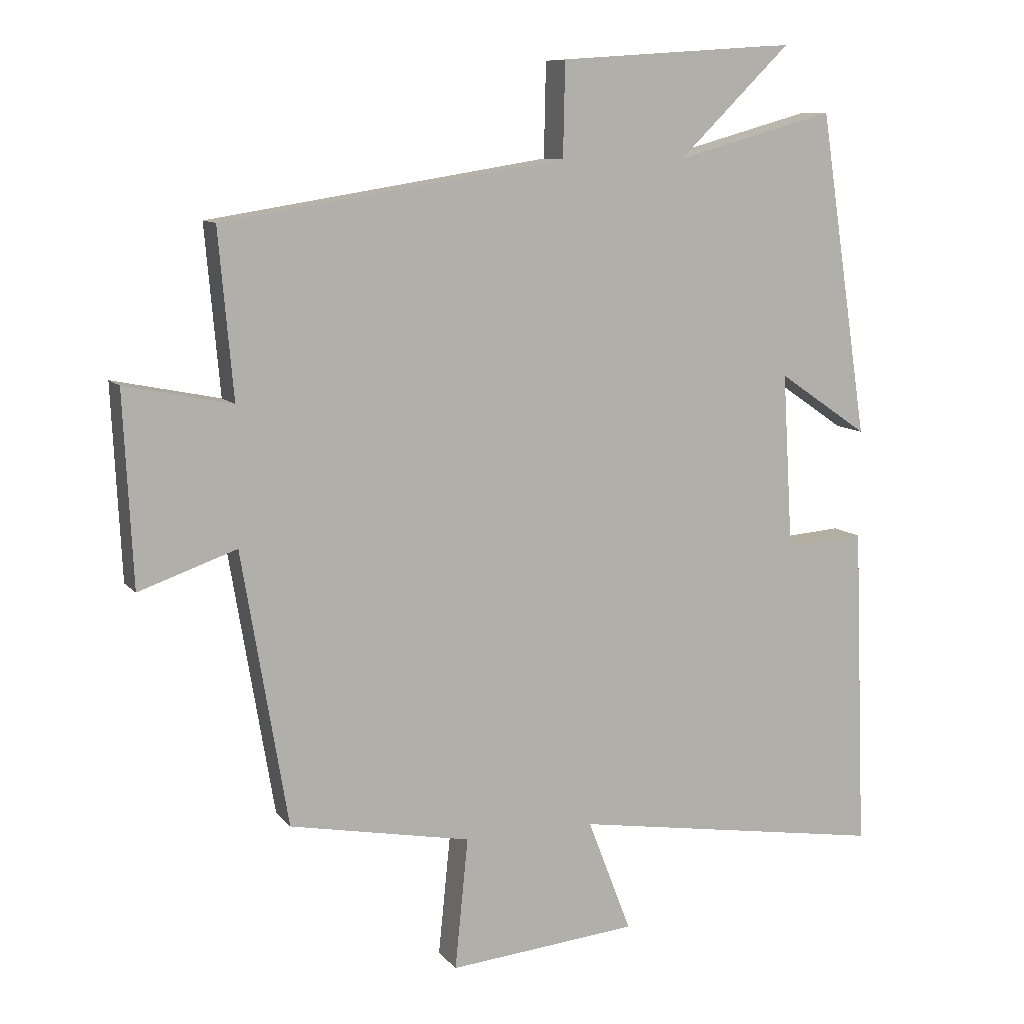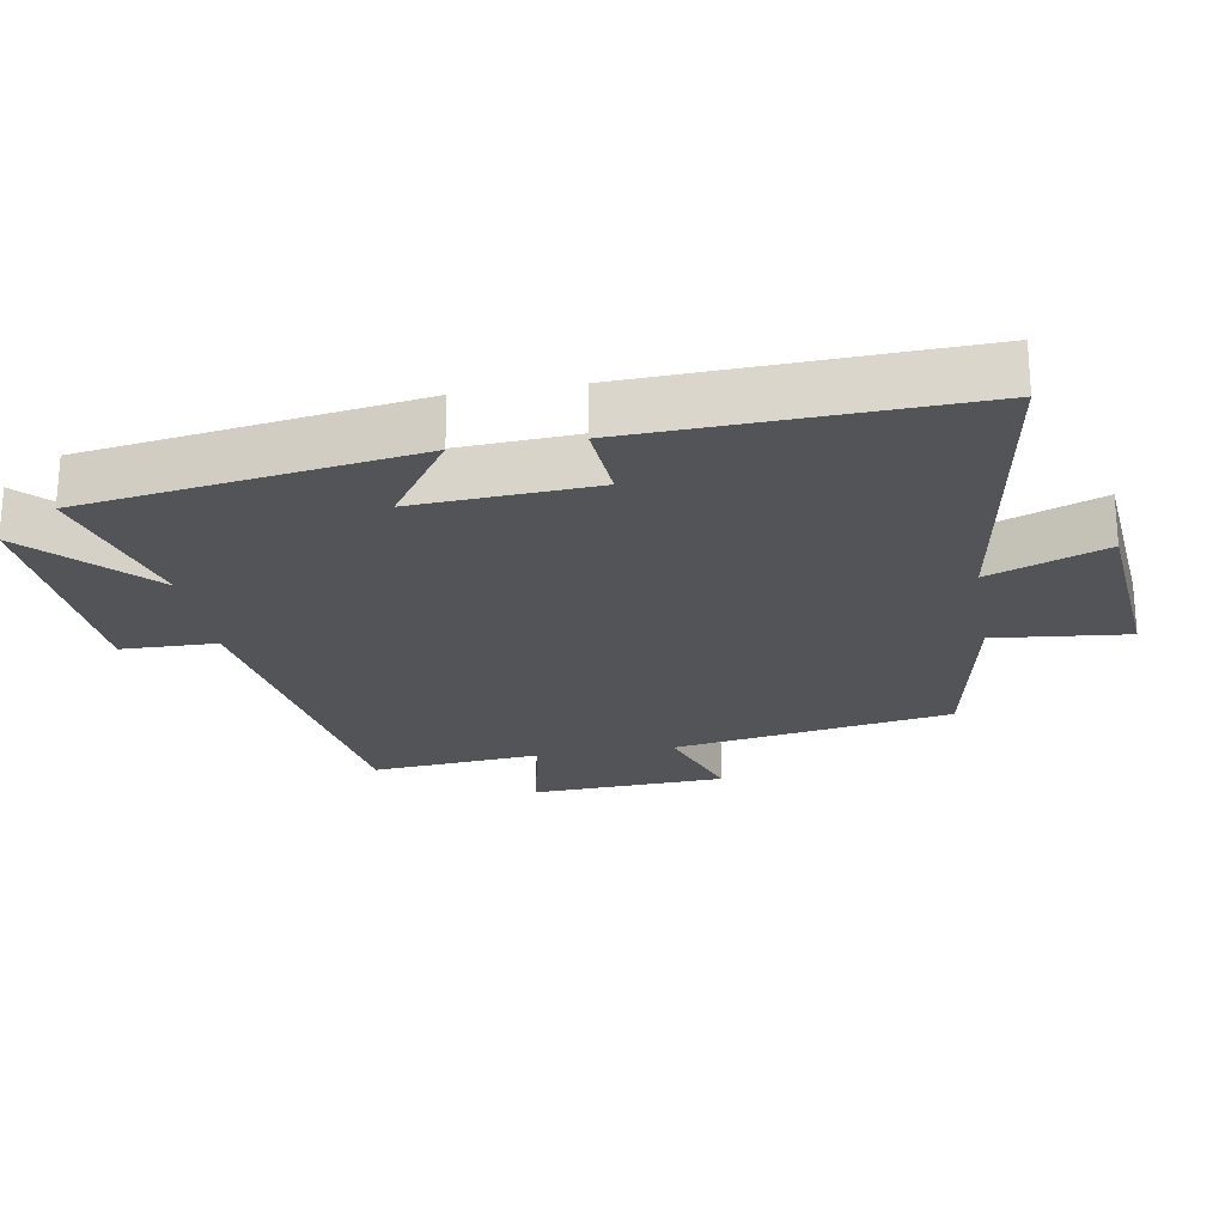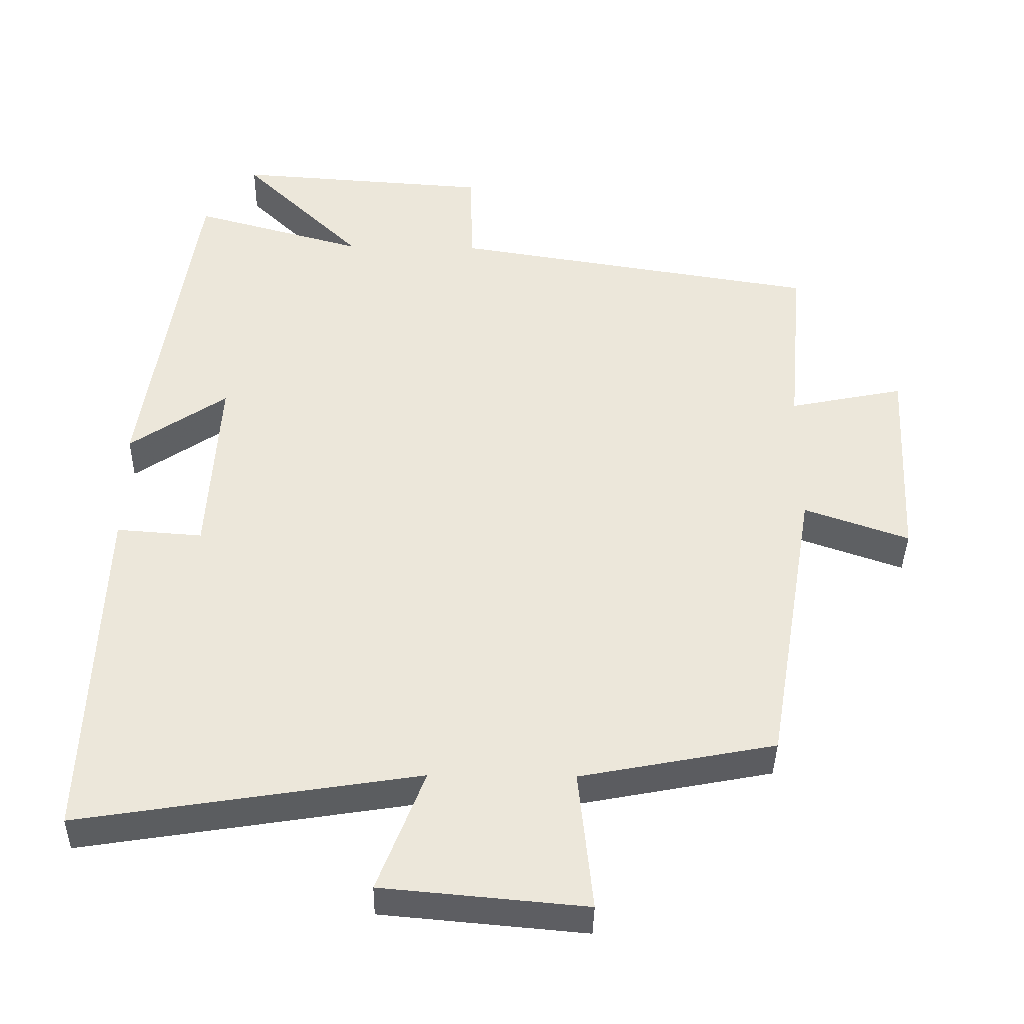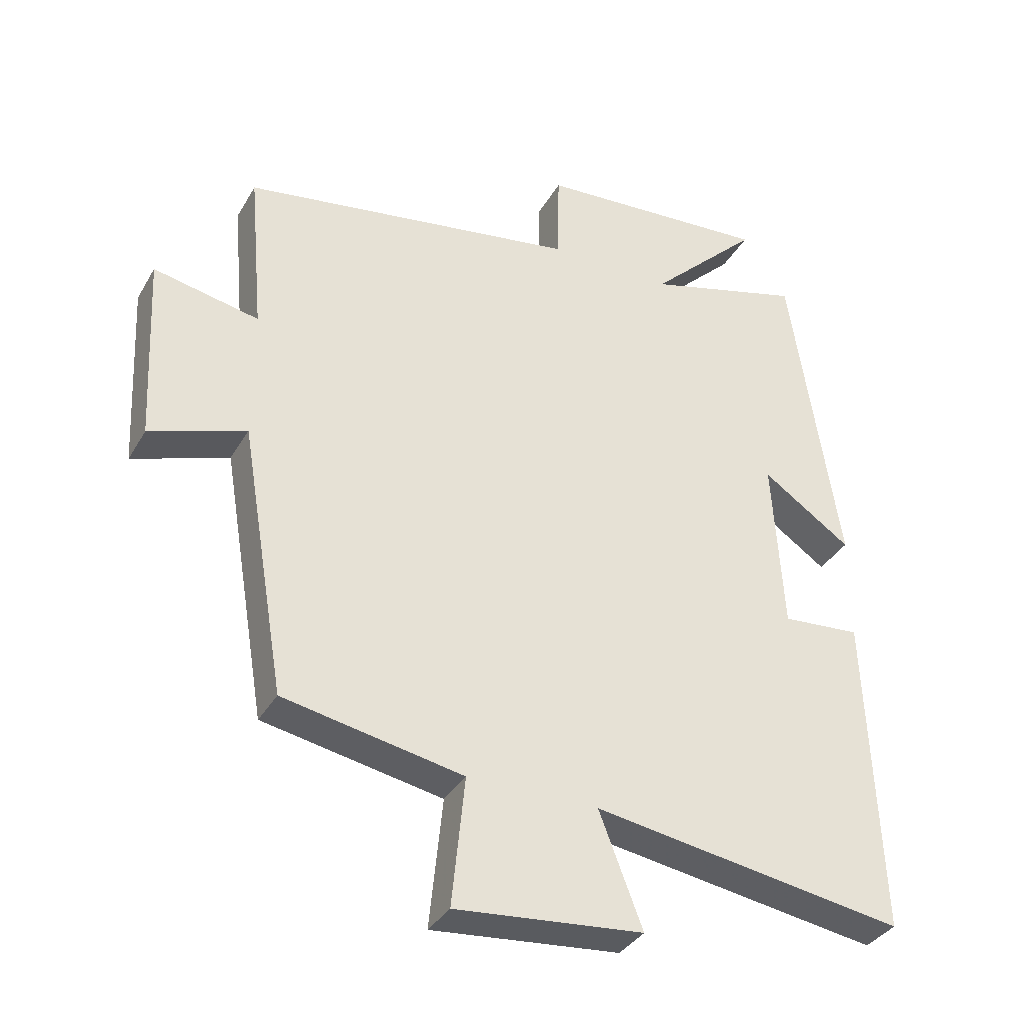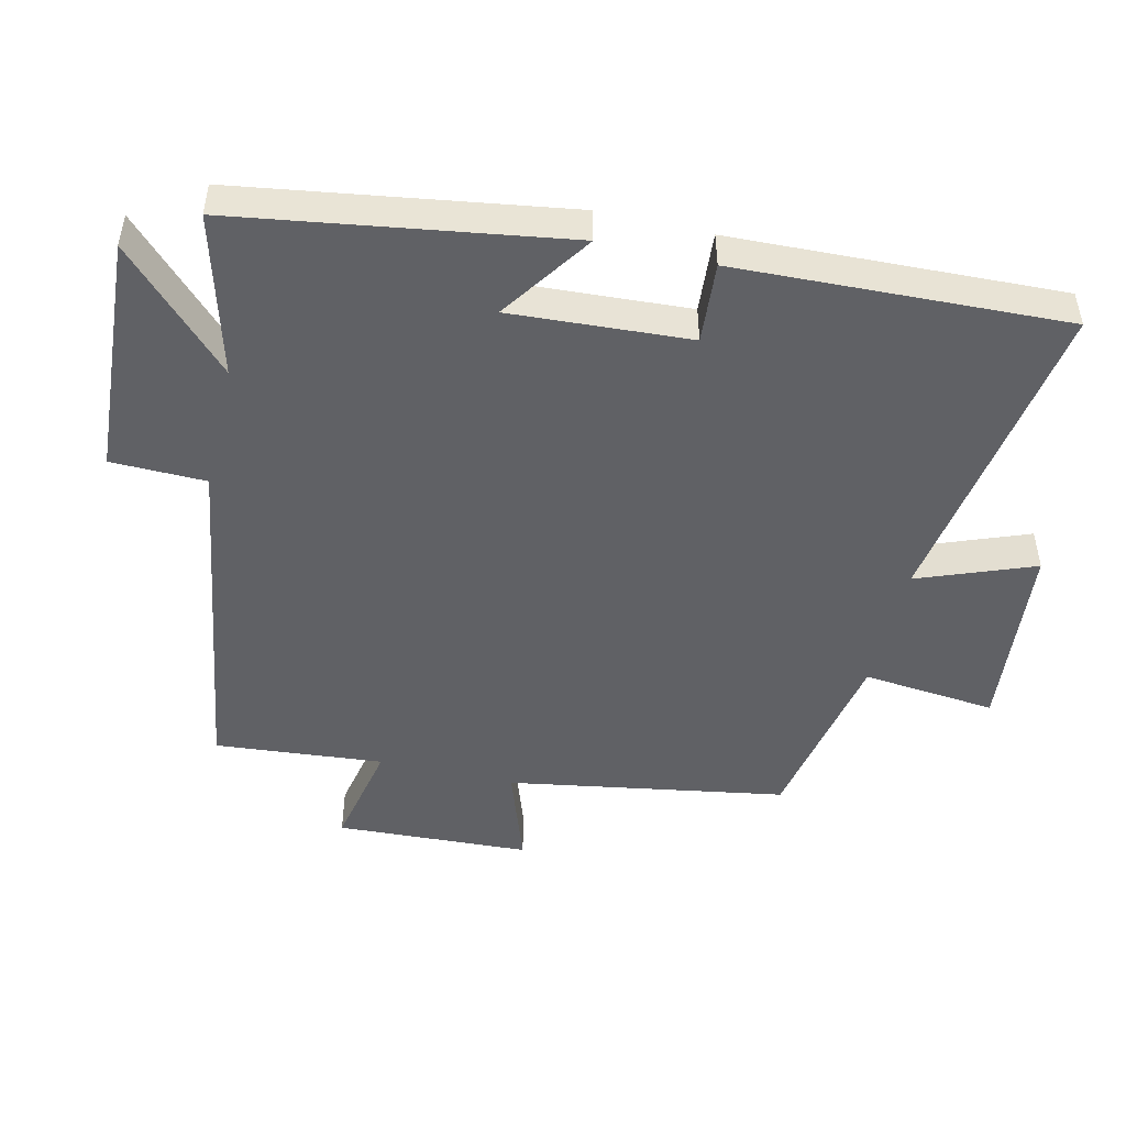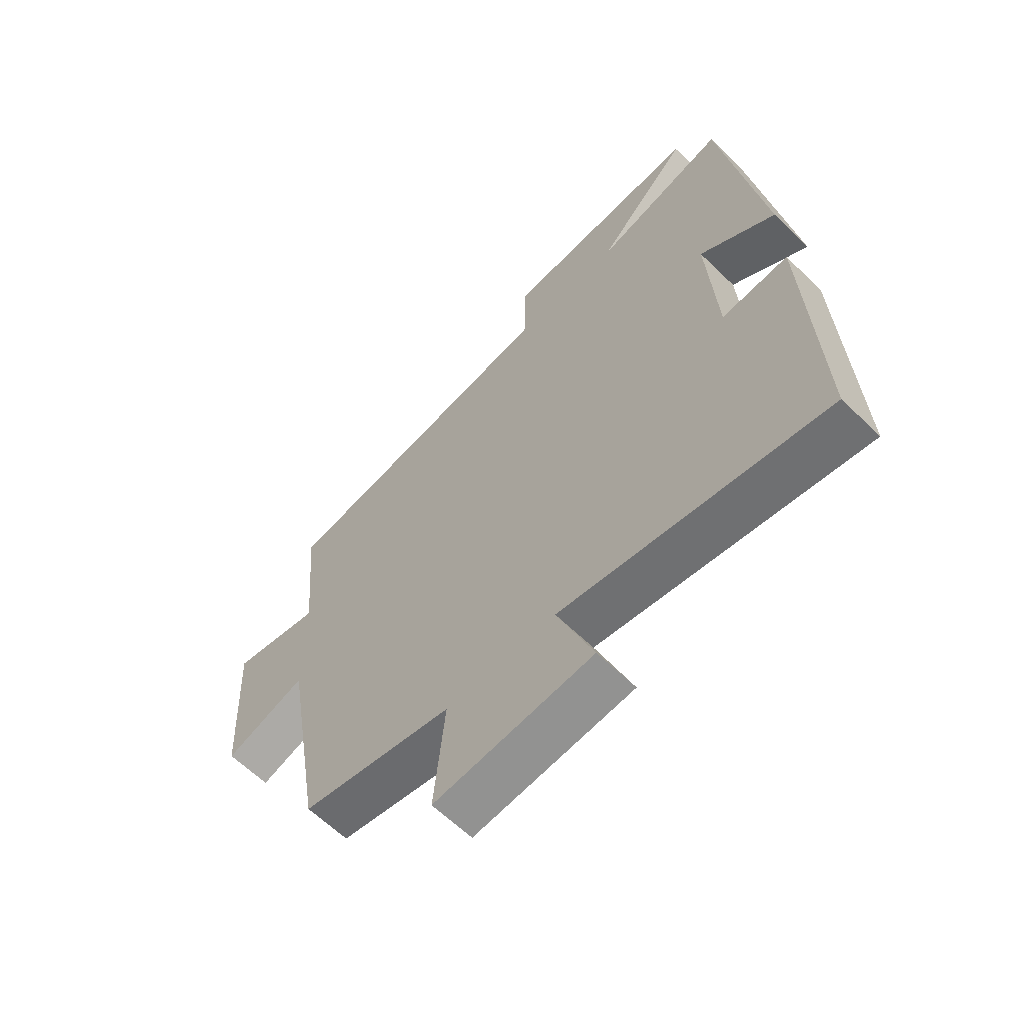
<metadata>
{"format":"obj","ext":"obj","renderer":"f3d","projection":"perspective","resolution":1024,"background":"white","views":[{"elev":9.8,"azim":-22.4,"up":"+Z"},{"elev":-23.2,"azim":99.6,"up":"+Y"},{"elev":-39.0,"azim":179.0,"up":"+Z"},{"elev":-35.4,"azim":-26.4,"up":"+Z"},{"elev":-48.5,"azim":76.8,"up":"+Y"},{"elev":-62.3,"azim":45.4,"up":"+Z"}]}
</metadata>
<code>
v 0.519 0.07 -0.576
v 0.043 0.07 -0.5
v 0.109 0.07 -0.672
v -0.177 0.07 -0.698
v -0.157 0.07 -0.5
v -0.431 0.07 -0.447
v -0.5 0.07 -0.035
v -0.647 0.07 -0.086
v -0.661 0.07 0.202
v -0.5 0.07 0.169
v -0.522 0.07 0.419
v -0.006 0.07 0.5
v -0.003 0.07 0.641
v 0.355 0.07 0.665
v 0.186 0.07 0.5
v 0.426 0.07 0.566
v 0.5 0.07 0.078
v 0.364 0.07 0.171
v 0.38 0.07 -0.095
v 0.5 0.07 -0.086
v 0.519 0 -0.576
v 0.043 0 -0.5
v 0.109 0 -0.672
v -0.177 0 -0.698
v -0.157 0 -0.5
v -0.431 0 -0.447
v -0.5 0 -0.035
v -0.647 0 -0.086
v -0.661 0 0.202
v -0.5 0 0.169
v -0.522 0 0.419
v -0.006 0 0.5
v -0.003 0 0.641
v 0.355 0 0.665
v 0.186 0 0.5
v 0.426 0 0.566
v 0.5 0 0.078
v 0.364 0 0.171
v 0.38 0 -0.095
v 0.5 0 -0.086
f 19 20 1 2
f 18 19 2
f 15 16 17 18
f 15 18 2
f 12 13 14 15
f 12 15 2
f 11 12 2
f 10 11 2
f 7 8 9 10
f 7 10 2
f 6 7 2
f 5 6 2
f 2 3 4 5
f 22 21 40 39
f 22 39 38
f 38 37 36 35
f 22 38 35
f 35 34 33 32
f 22 35 32
f 22 32 31
f 22 31 30
f 30 29 28 27
f 22 30 27
f 22 27 26
f 22 26 25
f 25 24 23 22
f 1 21 22 2
f 2 22 23 3
f 3 23 24 4
f 4 24 25 5
f 5 25 26 6
f 6 26 27 7
f 7 27 28 8
f 8 28 29 9
f 9 29 30 10
f 10 30 31 11
f 11 31 32 12
f 12 32 33 13
f 13 33 34 14
f 14 34 35 15
f 15 35 36 16
f 16 36 37 17
f 17 37 38 18
f 18 38 39 19
f 19 39 40 20
f 20 40 21 1

</code>
